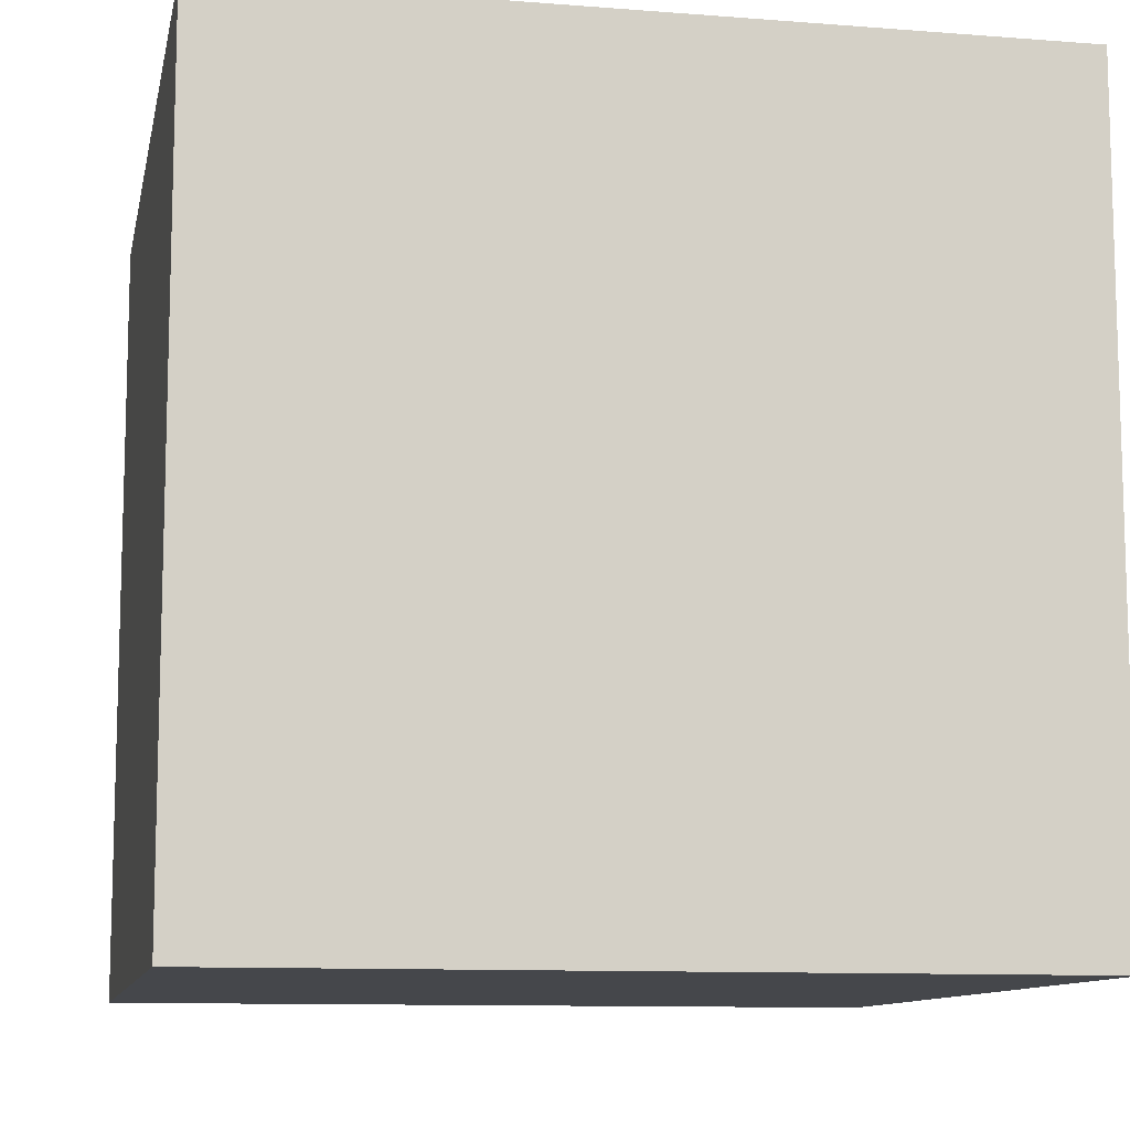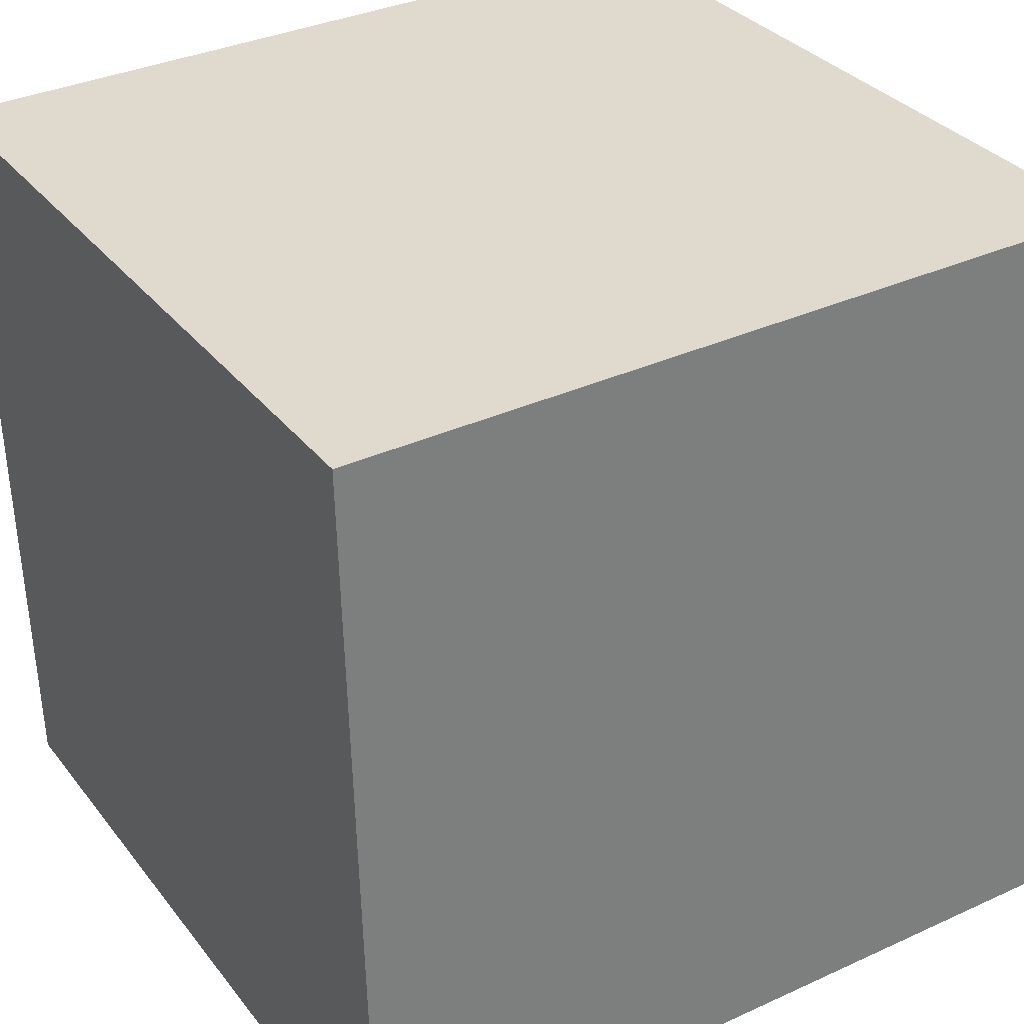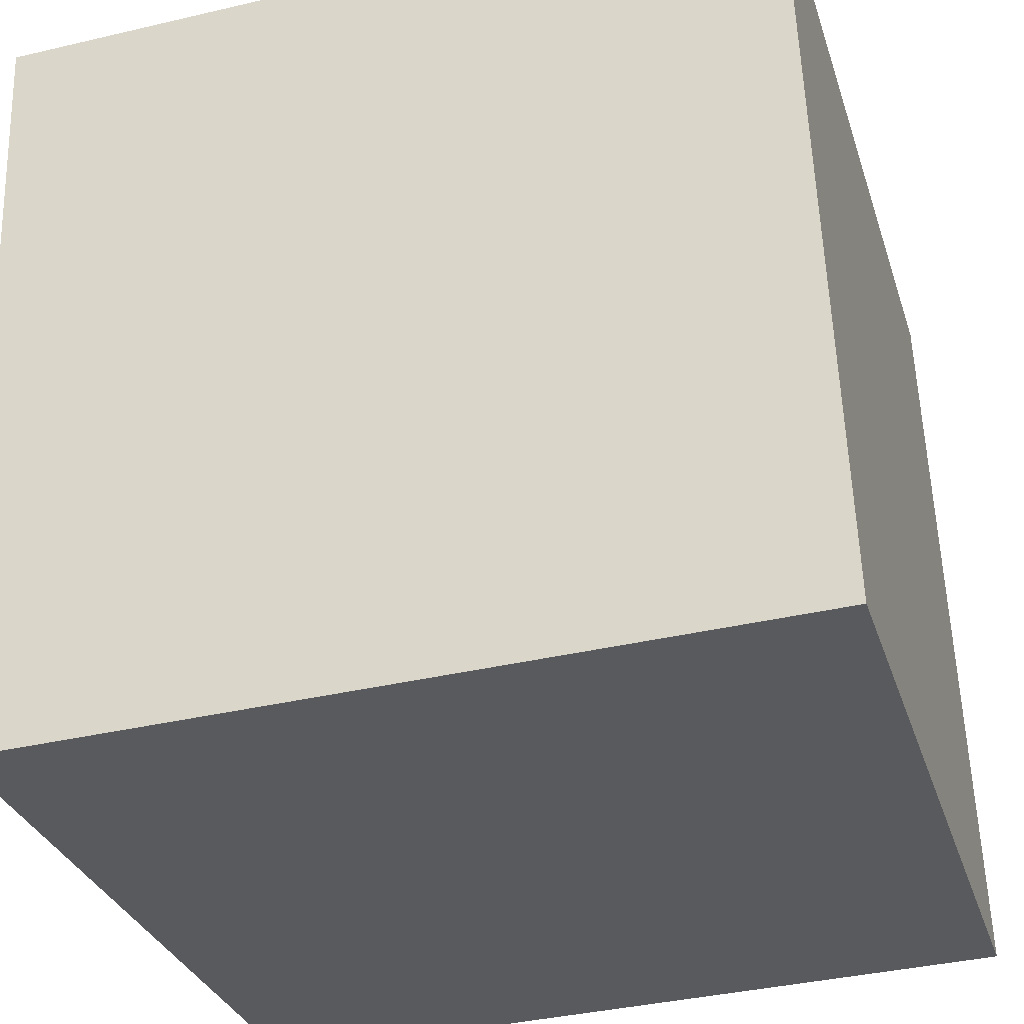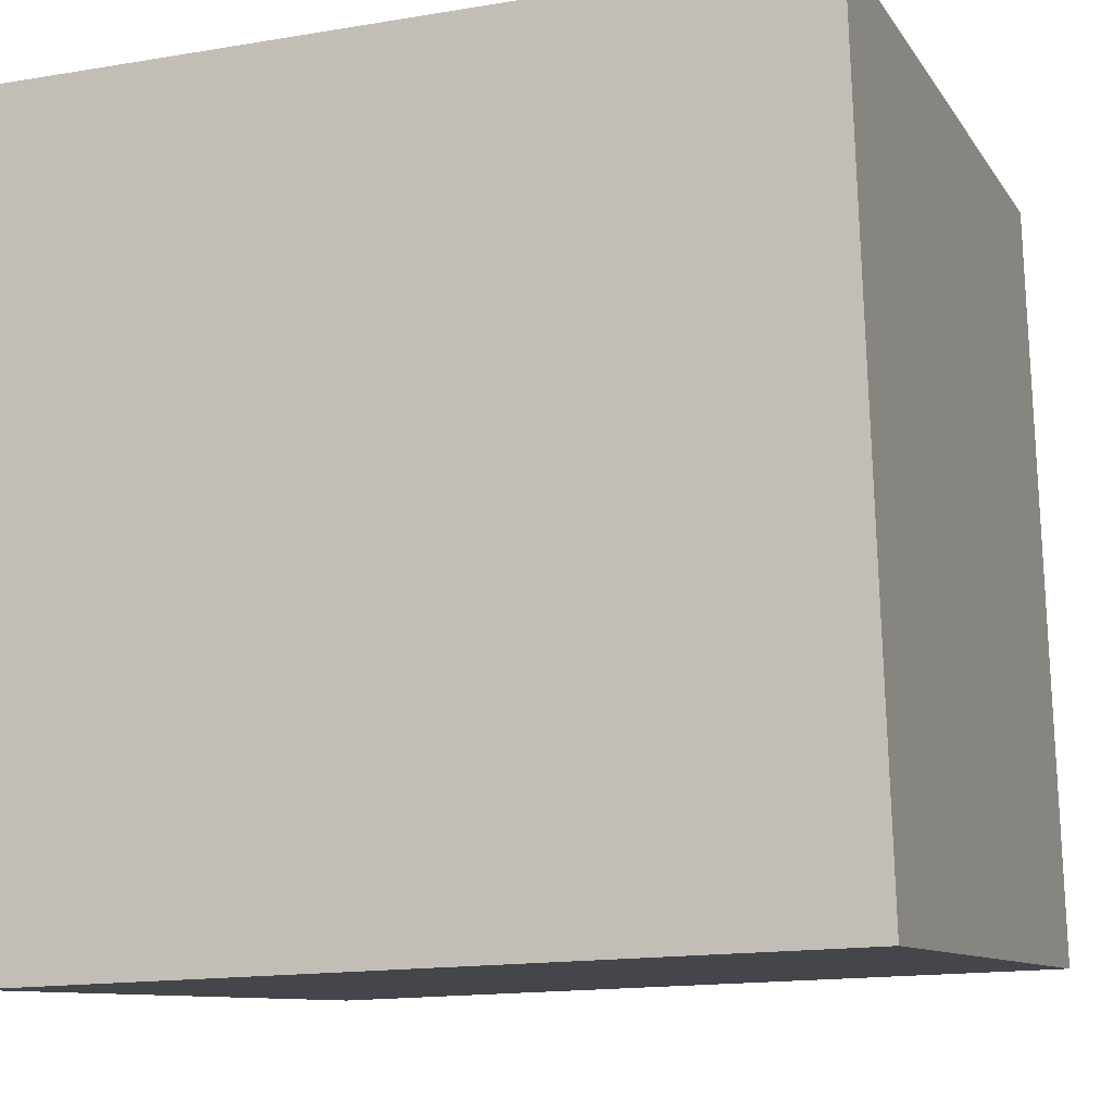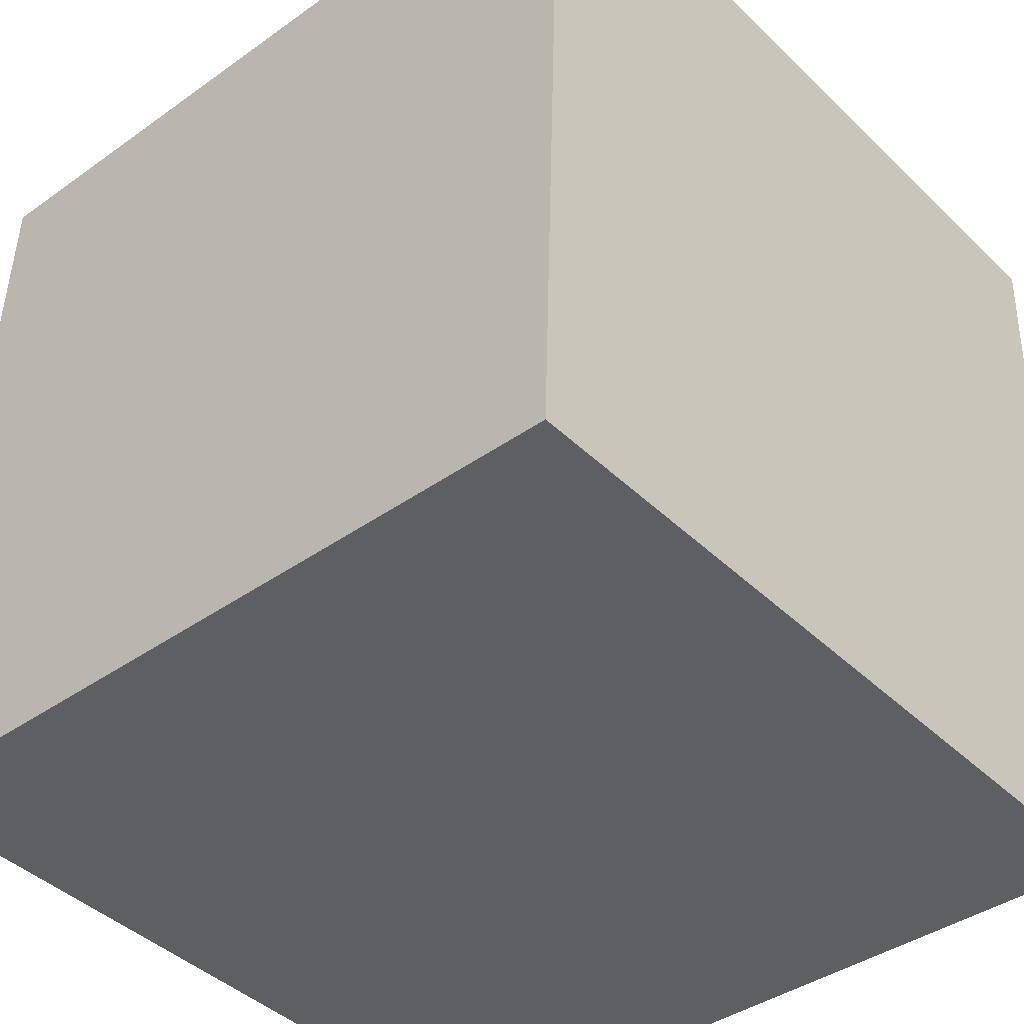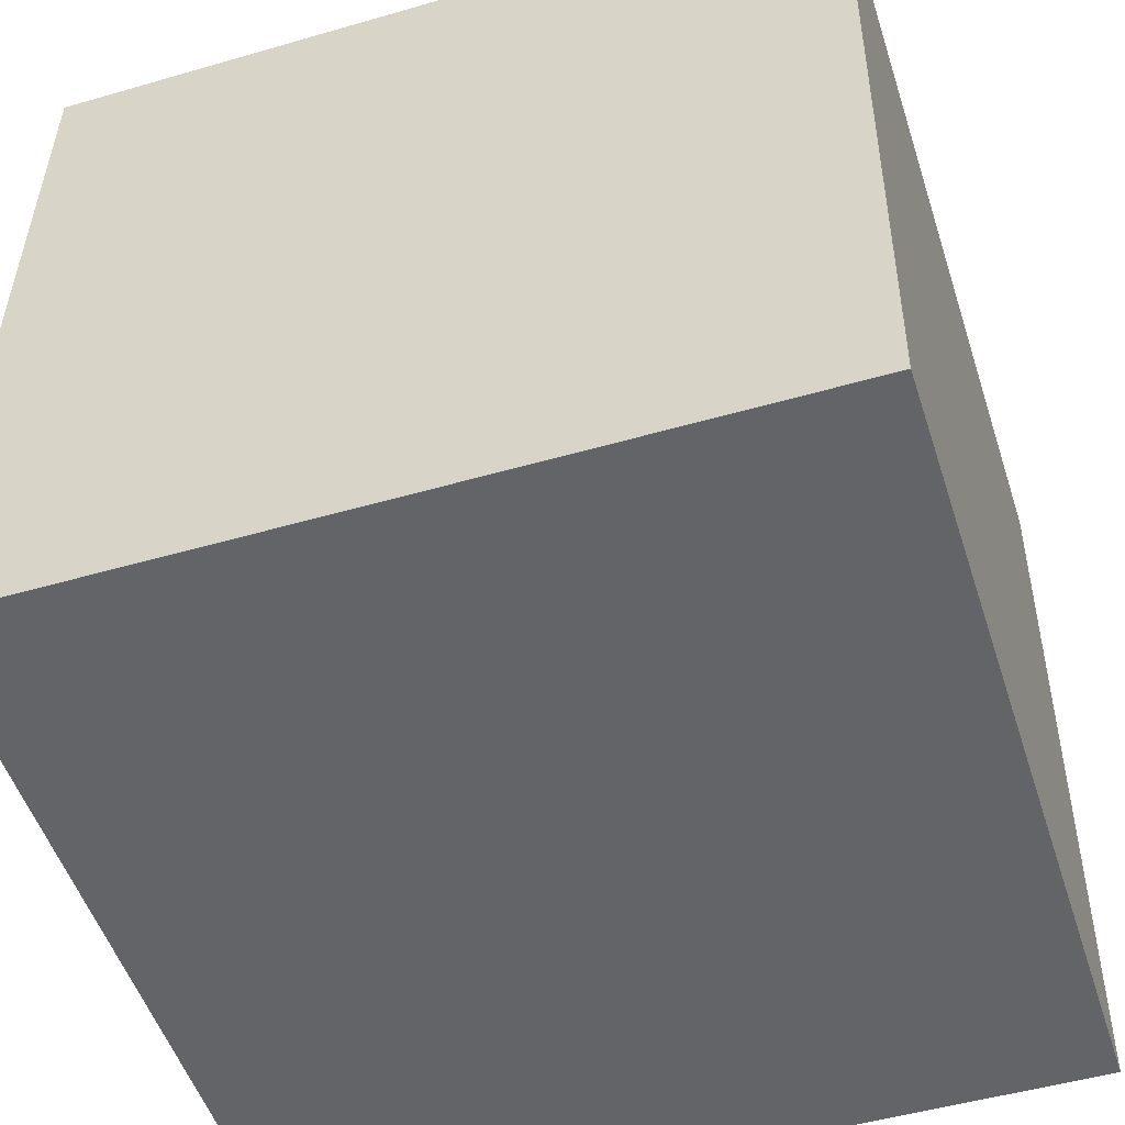
<metadata>
{"format":"obj","ext":"obj","renderer":"f3d","projection":"perspective","resolution":1024,"background":"white","views":[{"elev":-10.6,"azim":170.9,"up":"+Y"},{"elev":34.8,"azim":-121.4,"up":"+Z"},{"elev":-30.9,"azim":-163.6,"up":"+Z"},{"elev":-9.5,"azim":-160.8,"up":"+Z"},{"elev":-39.8,"azim":-48.6,"up":"+Z"},{"elev":-49.4,"azim":-72.2,"up":"+Z"}]}
</metadata>
<code>
o Cube
v 0.9816 1 -0.01773
v 0.9816 0 -0.01773
v 1.018 1 0.9816
v 1.018 0 0.9816
v -0.01773 1 0.01838
v -0.01773 0 0.01838
v 0.01838 1 1.018
v 0.01838 0 1.018
f 1 5 7 3
f 4 3 7 8
f 8 7 5 6
f 6 2 4 8
f 2 1 3 4
f 6 5 1 2

</code>
